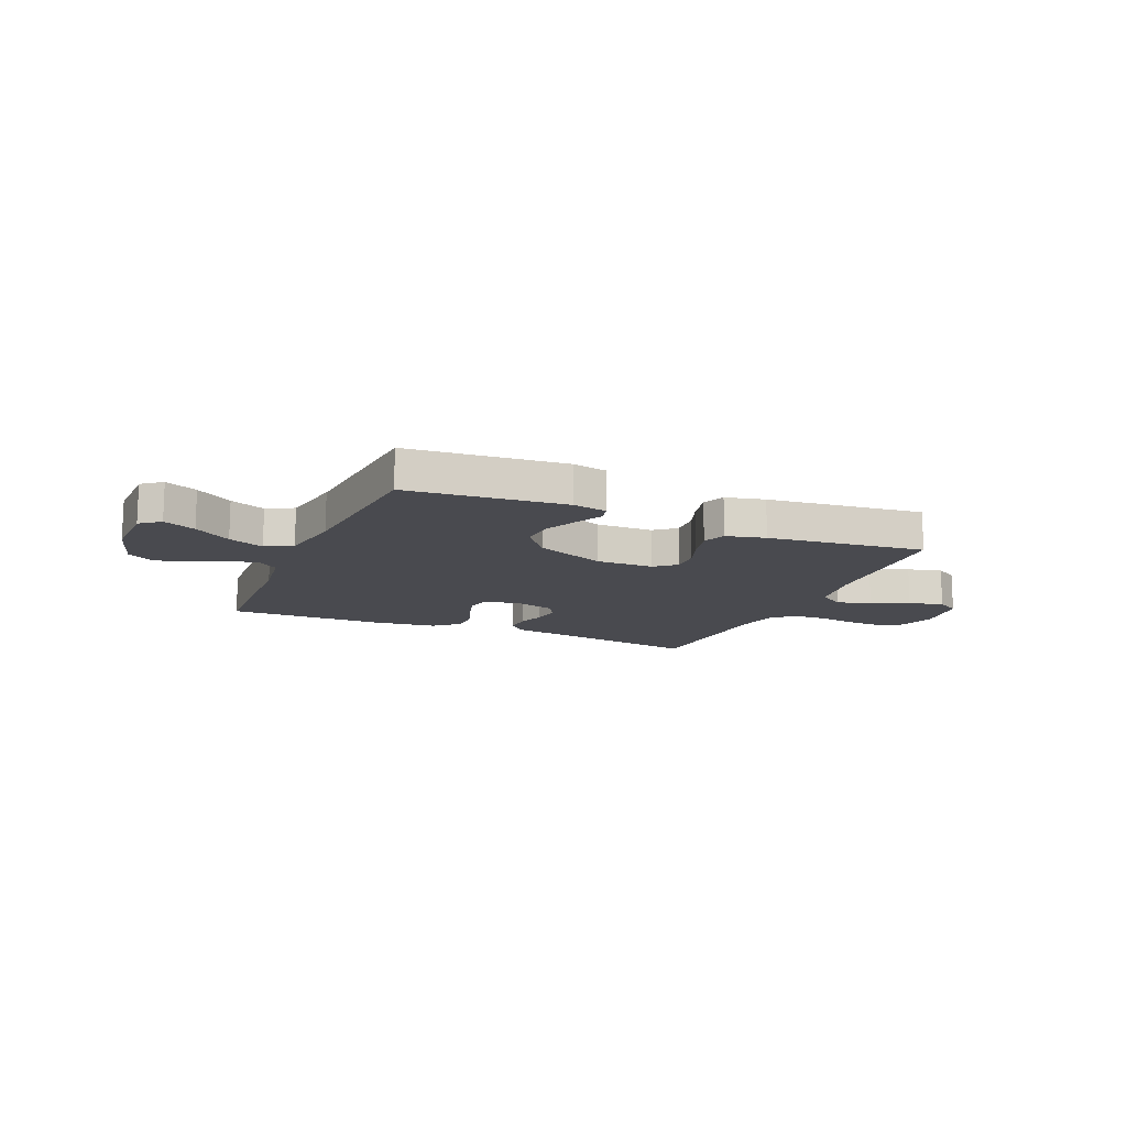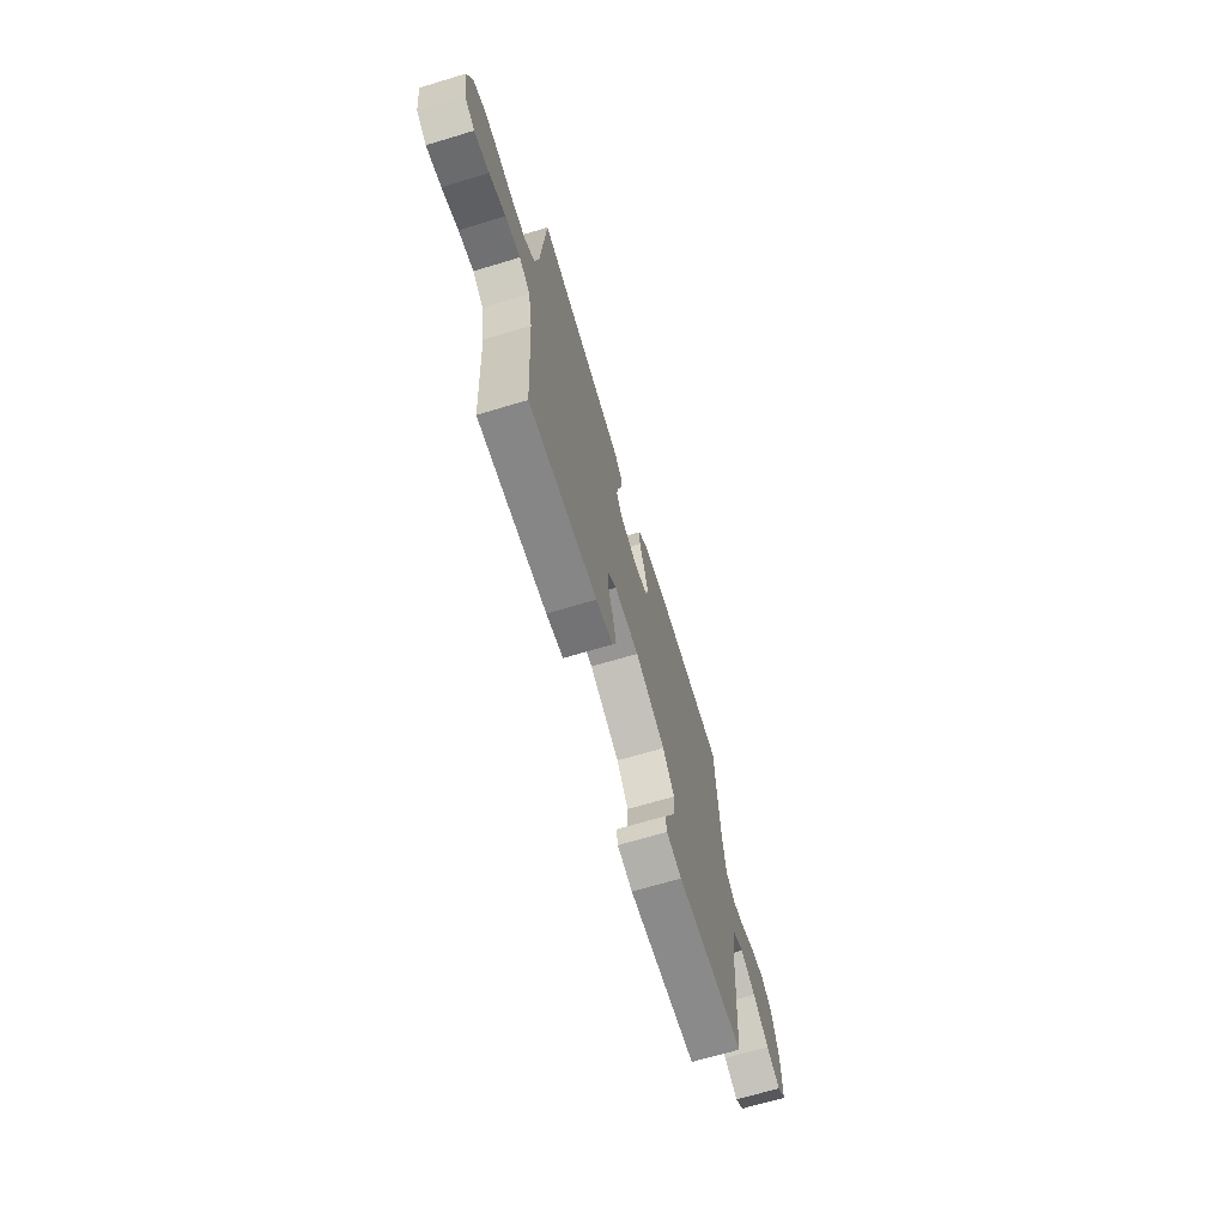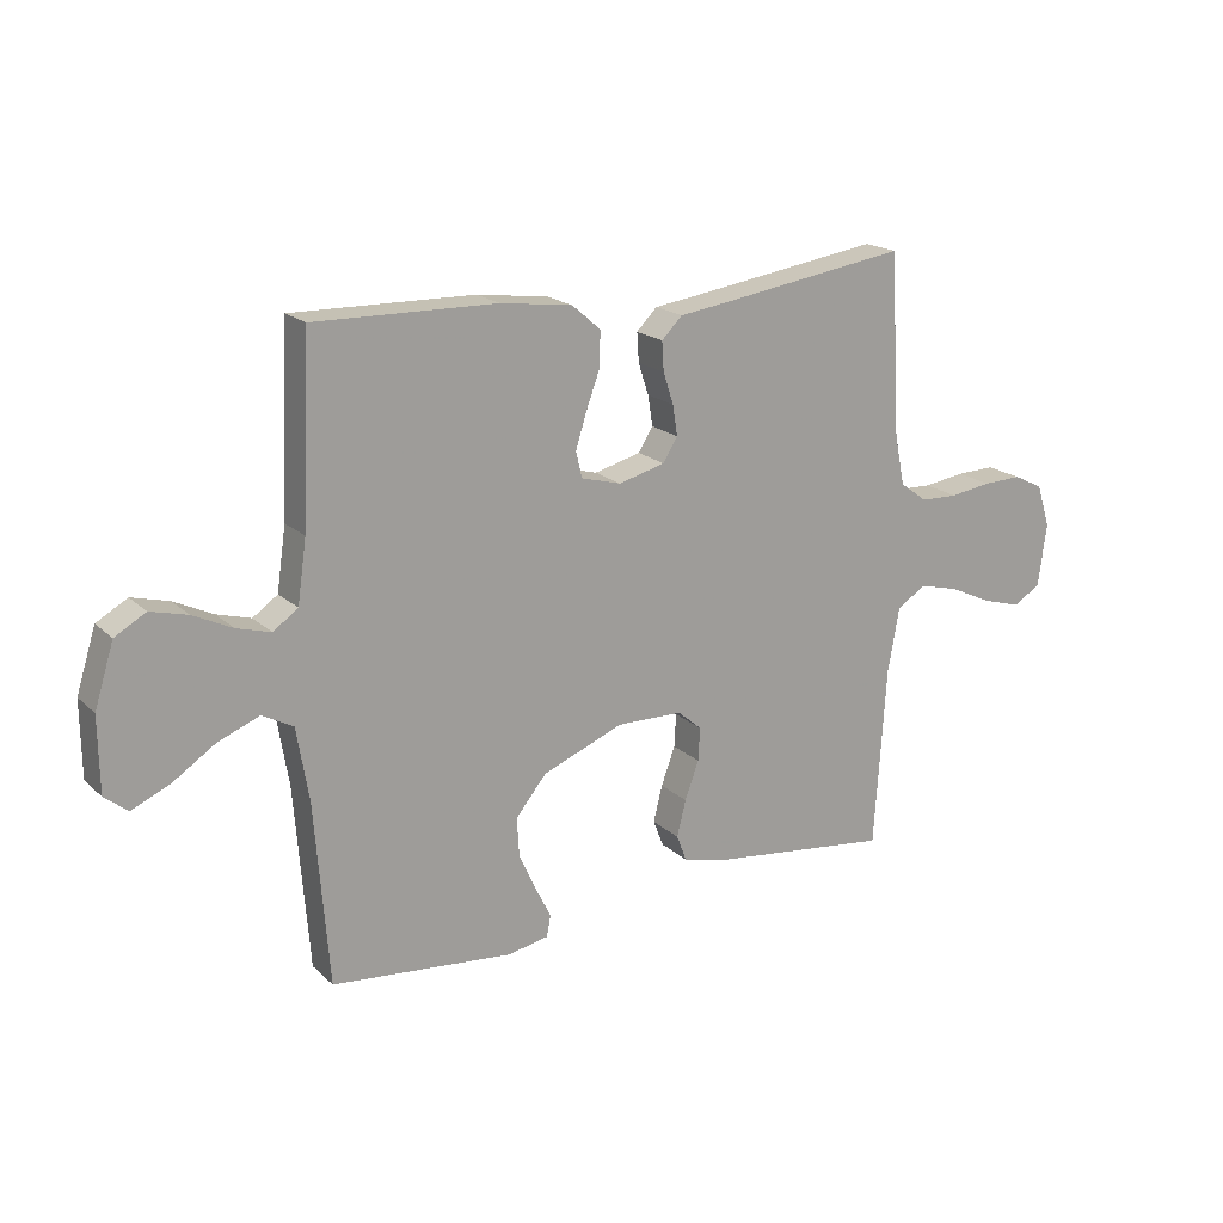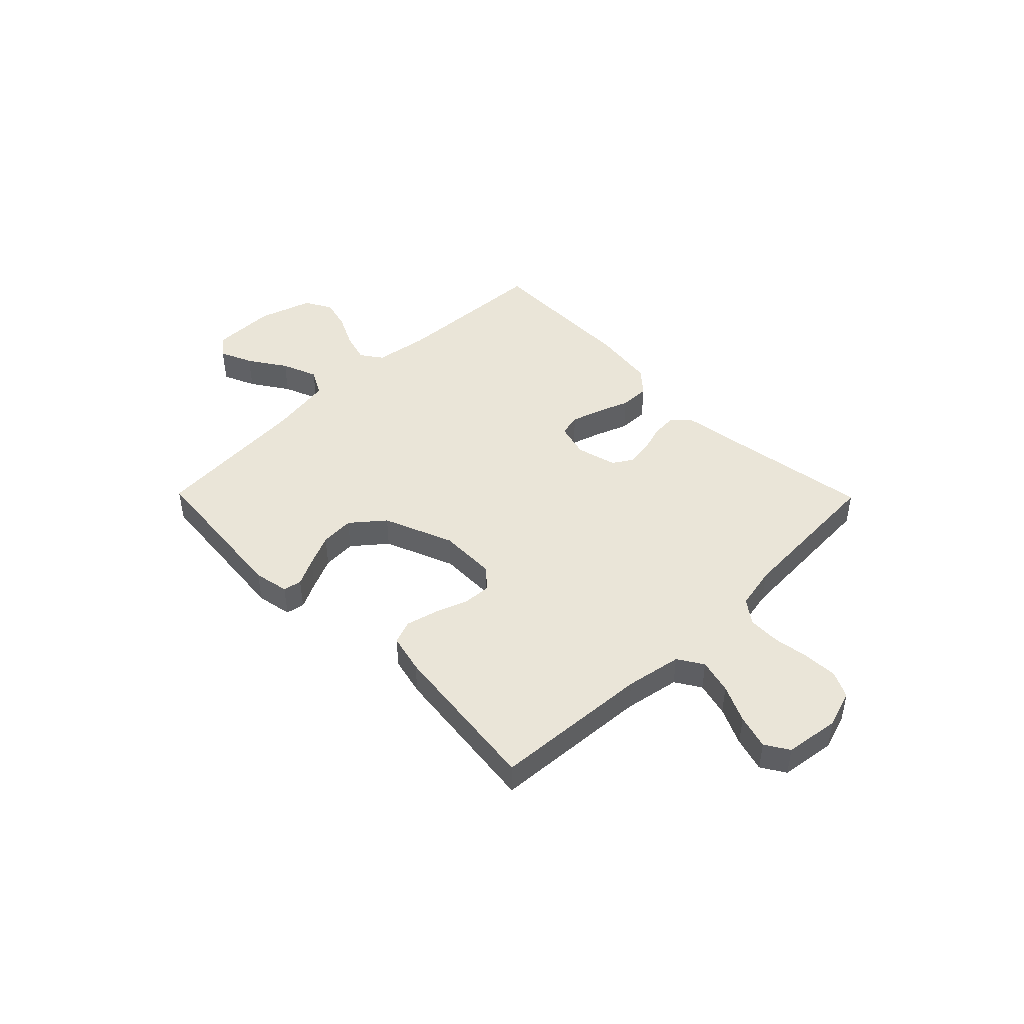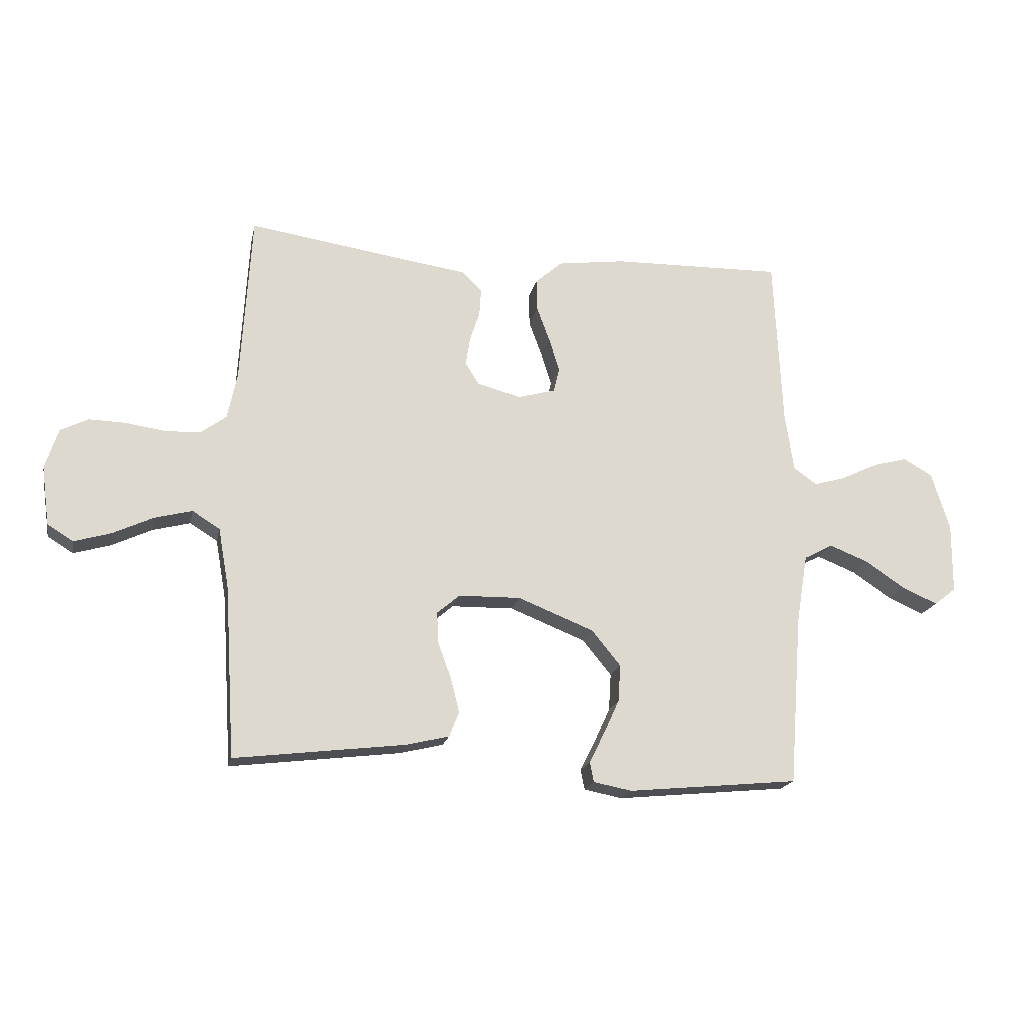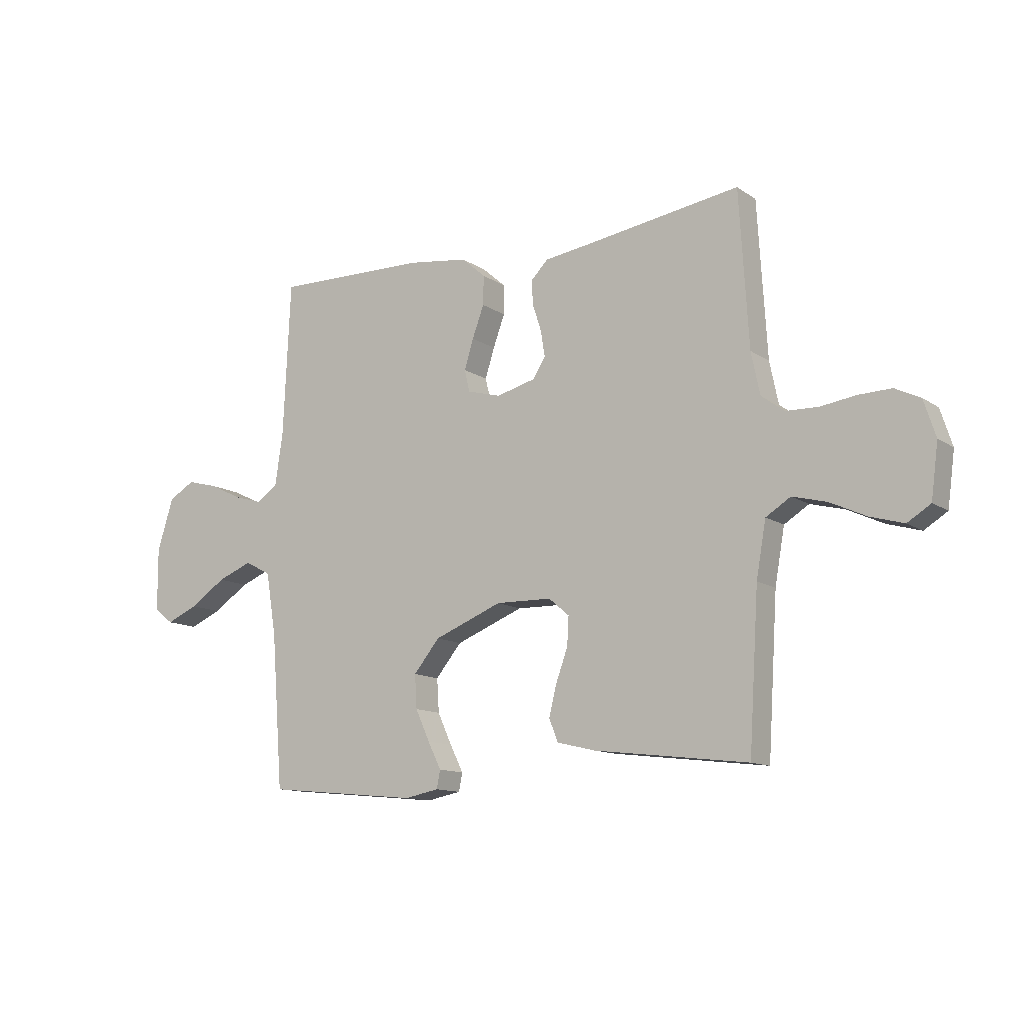
<metadata>
{"format":"obj","ext":"obj","renderer":"f3d","projection":"perspective","resolution":1024,"background":"white","views":[{"elev":-13.6,"azim":156.5,"up":"+Y"},{"elev":-68.6,"azim":-73.3,"up":"+Z"},{"elev":18.9,"azim":148.6,"up":"+Z"},{"elev":45.3,"azim":-134.5,"up":"+Y"},{"elev":-18.6,"azim":-11.5,"up":"+Z"},{"elev":-12.1,"azim":-146.5,"up":"+Z"}]}
</metadata>
<code>
v -0.5 0.07 -0.5
v -0.519 0.07 -0.2
v -0.538 0.07 -0.093
v -0.586 0.07 -0.063
v -0.652 0.07 -0.08
v -0.723 0.07 -0.113
v -0.788 0.07 -0.132
v -0.833 0.07 -0.104
v -0.847 0.07 0
v -0.824 0.07 0.071
v -0.775 0.07 0.095
v -0.711 0.07 0.093
v -0.642 0.07 0.083
v -0.58 0.07 0.085
v -0.535 0.07 0.118
v -0.518 0.07 0.2
v -0.5 0.07 0.5
v -0.2 0.07 0.455
v -0.107 0.07 0.442
v -0.073 0.07 0.408
v -0.076 0.07 0.36
v -0.093 0.07 0.308
v -0.101 0.07 0.258
v -0.077 0.07 0.219
v 0 0.07 0.199
v 0.066 0.07 0.217
v 0.076 0.07 0.26
v 0.058 0.07 0.318
v 0.035 0.07 0.38
v 0.034 0.07 0.437
v 0.081 0.07 0.478
v 0.2 0.07 0.494
v 0.5 0.07 0.5
v 0.514 0.07 0.2
v 0.529 0.07 0.097
v 0.57 0.07 0.068
v 0.626 0.07 0.084
v 0.69 0.07 0.115
v 0.751 0.07 0.131
v 0.802 0.07 0.102
v 0.834 0.07 0
v 0.833 0.07 -0.123
v 0.795 0.07 -0.153
v 0.733 0.07 -0.126
v 0.662 0.07 -0.079
v 0.594 0.07 -0.052
v 0.543 0.07 -0.079
v 0.523 0.07 -0.2
v 0.5 0.07 -0.5
v 0.2 0.07 -0.529
v 0.133 0.07 -0.516
v 0.126 0.07 -0.481
v 0.152 0.07 -0.429
v 0.18 0.07 -0.368
v 0.184 0.07 -0.303
v 0.133 0.07 -0.241
v 0 0.07 -0.188
v -0.109 0.07 -0.19
v -0.149 0.07 -0.224
v -0.146 0.07 -0.279
v -0.123 0.07 -0.342
v -0.108 0.07 -0.402
v -0.125 0.07 -0.446
v -0.2 0.07 -0.464
v -0.5 0 -0.5
v -0.519 0 -0.2
v -0.538 0 -0.093
v -0.586 0 -0.063
v -0.652 0 -0.08
v -0.723 0 -0.113
v -0.788 0 -0.132
v -0.833 0 -0.104
v -0.847 0 0
v -0.824 0 0.071
v -0.775 0 0.095
v -0.711 0 0.093
v -0.642 0 0.083
v -0.58 0 0.085
v -0.535 0 0.118
v -0.518 0 0.2
v -0.5 0 0.5
v -0.2 0 0.455
v -0.107 0 0.442
v -0.073 0 0.408
v -0.076 0 0.36
v -0.093 0 0.308
v -0.101 0 0.258
v -0.077 0 0.219
v 0 0 0.199
v 0.066 0 0.217
v 0.076 0 0.26
v 0.058 0 0.318
v 0.035 0 0.38
v 0.034 0 0.437
v 0.081 0 0.478
v 0.2 0 0.494
v 0.5 0 0.5
v 0.514 0 0.2
v 0.529 0 0.097
v 0.57 0 0.068
v 0.626 0 0.084
v 0.69 0 0.115
v 0.751 0 0.131
v 0.802 0 0.102
v 0.834 0 0
v 0.833 0 -0.123
v 0.795 0 -0.153
v 0.733 0 -0.126
v 0.662 0 -0.079
v 0.594 0 -0.052
v 0.543 0 -0.079
v 0.523 0 -0.2
v 0.5 0 -0.5
v 0.2 0 -0.529
v 0.133 0 -0.516
v 0.126 0 -0.481
v 0.152 0 -0.429
v 0.18 0 -0.368
v 0.184 0 -0.303
v 0.133 0 -0.241
v 0 0 -0.188
v -0.109 0 -0.19
v -0.149 0 -0.224
v -0.146 0 -0.279
v -0.123 0 -0.342
v -0.108 0 -0.402
v -0.125 0 -0.446
v -0.2 0 -0.464
f 64 1 2
f 63 64 2
f 62 63 2
f 61 62 2
f 60 61 2
f 59 60 2 3
f 58 59 3 4
f 57 58 4
f 51 52 53
f 50 51 53
f 49 50 53
f 48 49 53
f 47 48 53 54
f 43 44 45
f 42 43 45
f 41 42 45
f 40 41 45
f 39 40 45
f 38 39 45
f 37 38 45
f 36 37 45 46
f 35 36 46 47
f 32 33 34
f 31 32 34
f 30 31 34
f 29 30 34
f 28 29 34
f 34 35 47
f 28 34 47
f 27 28 47
f 20 21 22
f 19 20 22
f 18 19 22
f 18 22 23
f 17 18 23
f 16 17 23
f 15 16 23 24
f 11 12 13
f 10 11 13
f 9 10 13
f 8 9 13
f 7 8 13
f 6 7 13
f 5 6 13
f 4 5 13 14
f 15 24 25
f 14 15 25
f 4 14 25
f 57 4 25
f 47 54 55
f 47 55 56
f 27 47 56
f 26 27 56
f 25 26 56 57
f 66 65 128
f 66 128 127
f 66 127 126
f 66 126 125
f 66 125 124
f 67 66 124 123
f 68 67 123 122
f 68 122 121
f 117 116 115
f 117 115 114
f 117 114 113
f 117 113 112
f 118 117 112 111
f 109 108 107
f 109 107 106
f 109 106 105
f 109 105 104
f 109 104 103
f 109 103 102
f 109 102 101
f 110 109 101 100
f 111 110 100 99
f 98 97 96
f 98 96 95
f 98 95 94
f 98 94 93
f 98 93 92
f 111 99 98
f 111 98 92
f 111 92 91
f 86 85 84
f 86 84 83
f 86 83 82
f 87 86 82
f 87 82 81
f 87 81 80
f 88 87 80 79
f 77 76 75
f 77 75 74
f 77 74 73
f 77 73 72
f 77 72 71
f 77 71 70
f 77 70 69
f 78 77 69 68
f 89 88 79
f 89 79 78
f 89 78 68
f 89 68 121
f 119 118 111
f 120 119 111
f 120 111 91
f 120 91 90
f 121 120 90 89
f 1 65 66 2
f 2 66 67 3
f 3 67 68 4
f 4 68 69 5
f 5 69 70 6
f 6 70 71 7
f 7 71 72 8
f 8 72 73 9
f 9 73 74 10
f 10 74 75 11
f 11 75 76 12
f 12 76 77 13
f 13 77 78 14
f 14 78 79 15
f 15 79 80 16
f 16 80 81 17
f 17 81 82 18
f 18 82 83 19
f 19 83 84 20
f 20 84 85 21
f 21 85 86 22
f 22 86 87 23
f 23 87 88 24
f 24 88 89 25
f 25 89 90 26
f 26 90 91 27
f 27 91 92 28
f 28 92 93 29
f 29 93 94 30
f 30 94 95 31
f 31 95 96 32
f 32 96 97 33
f 33 97 98 34
f 34 98 99 35
f 35 99 100 36
f 36 100 101 37
f 37 101 102 38
f 38 102 103 39
f 39 103 104 40
f 40 104 105 41
f 41 105 106 42
f 42 106 107 43
f 43 107 108 44
f 44 108 109 45
f 45 109 110 46
f 46 110 111 47
f 47 111 112 48
f 48 112 113 49
f 49 113 114 50
f 50 114 115 51
f 51 115 116 52
f 52 116 117 53
f 53 117 118 54
f 54 118 119 55
f 55 119 120 56
f 56 120 121 57
f 57 121 122 58
f 58 122 123 59
f 59 123 124 60
f 60 124 125 61
f 61 125 126 62
f 62 126 127 63
f 63 127 128 64
f 64 128 65 1

</code>
